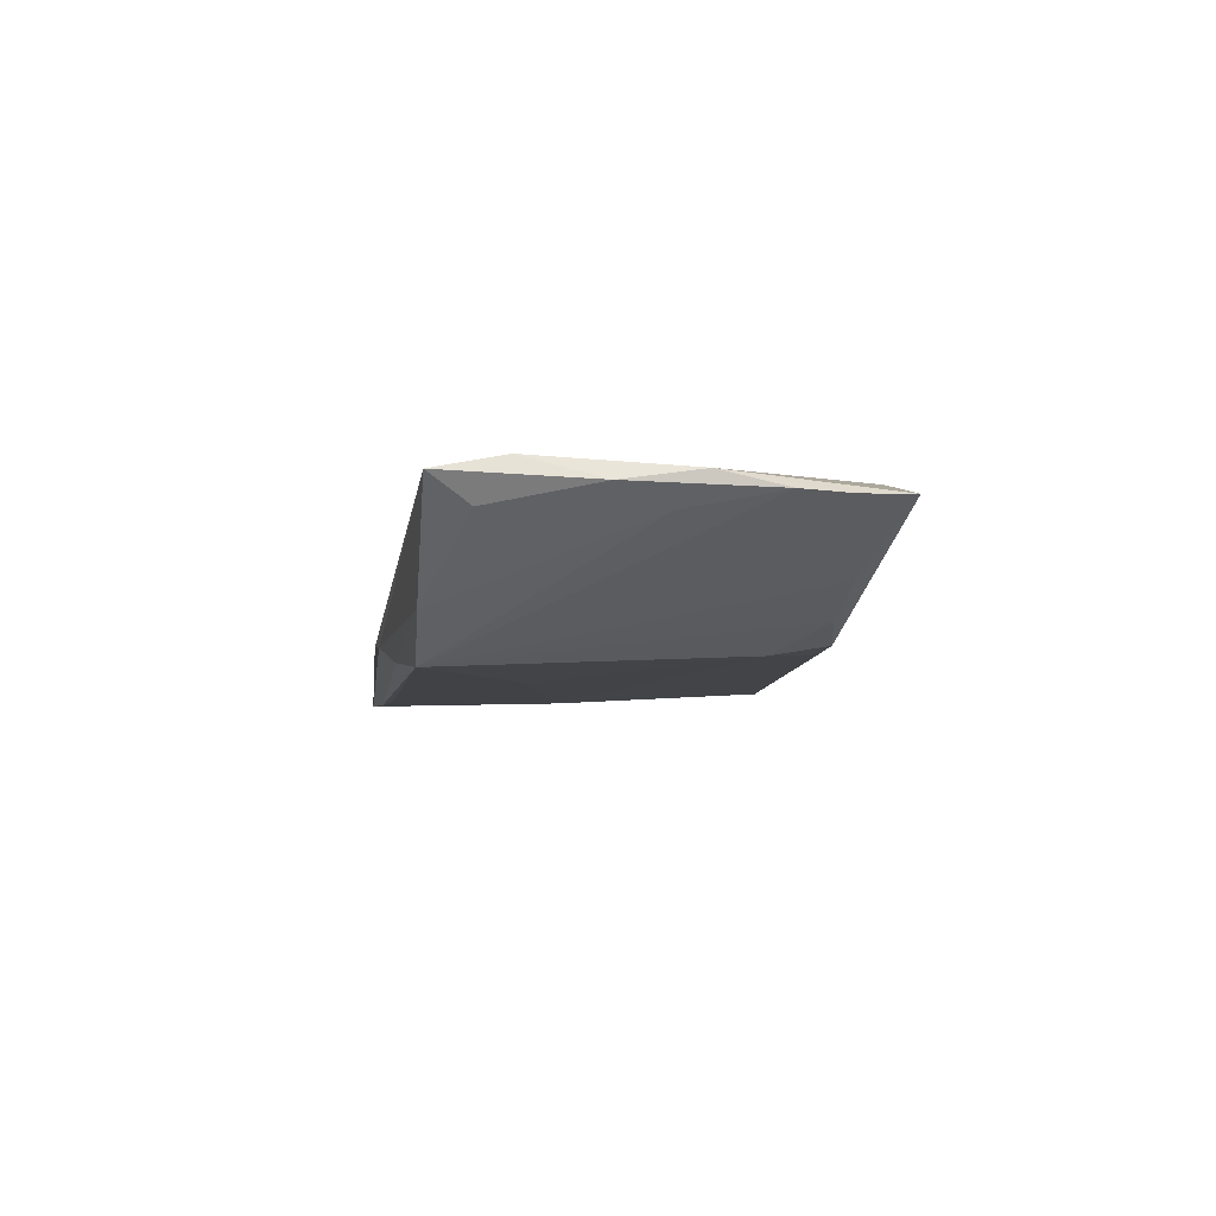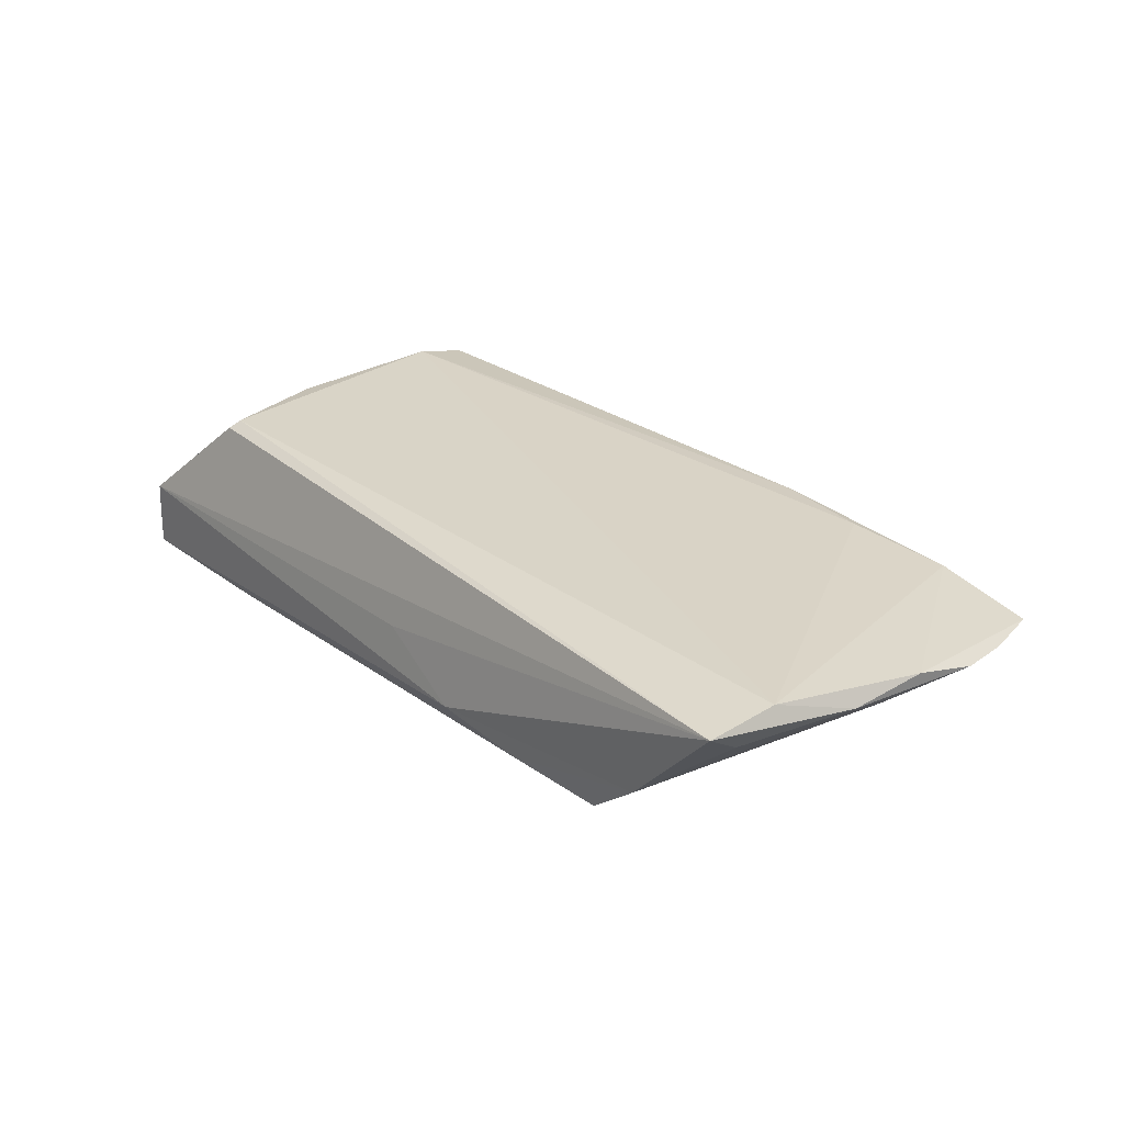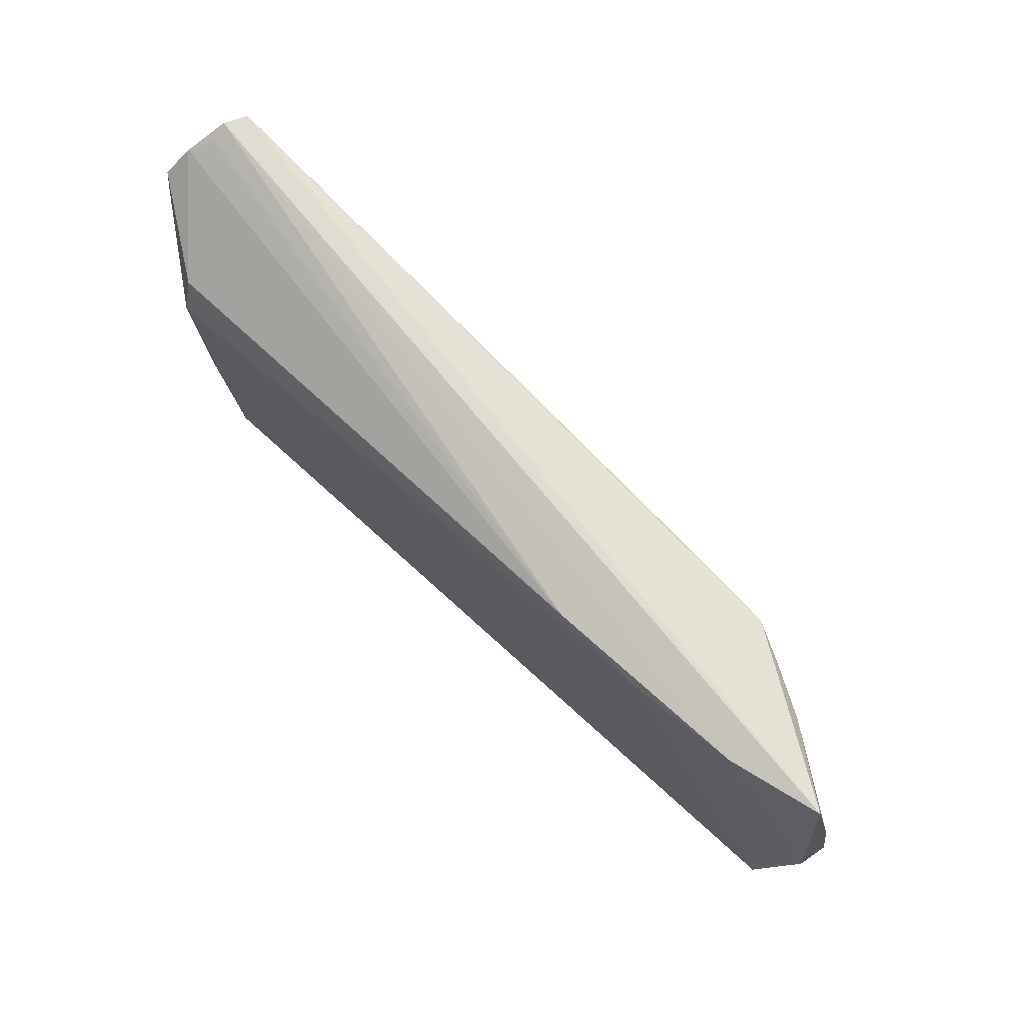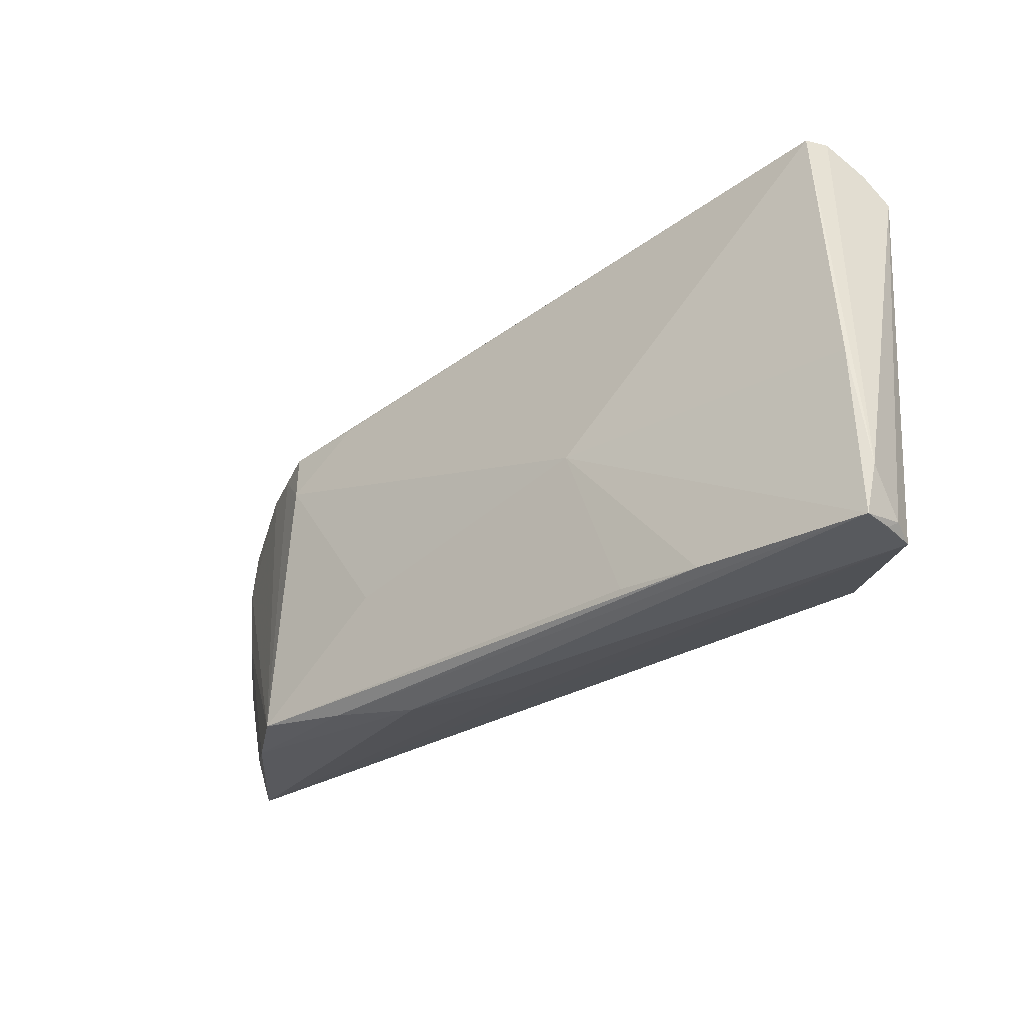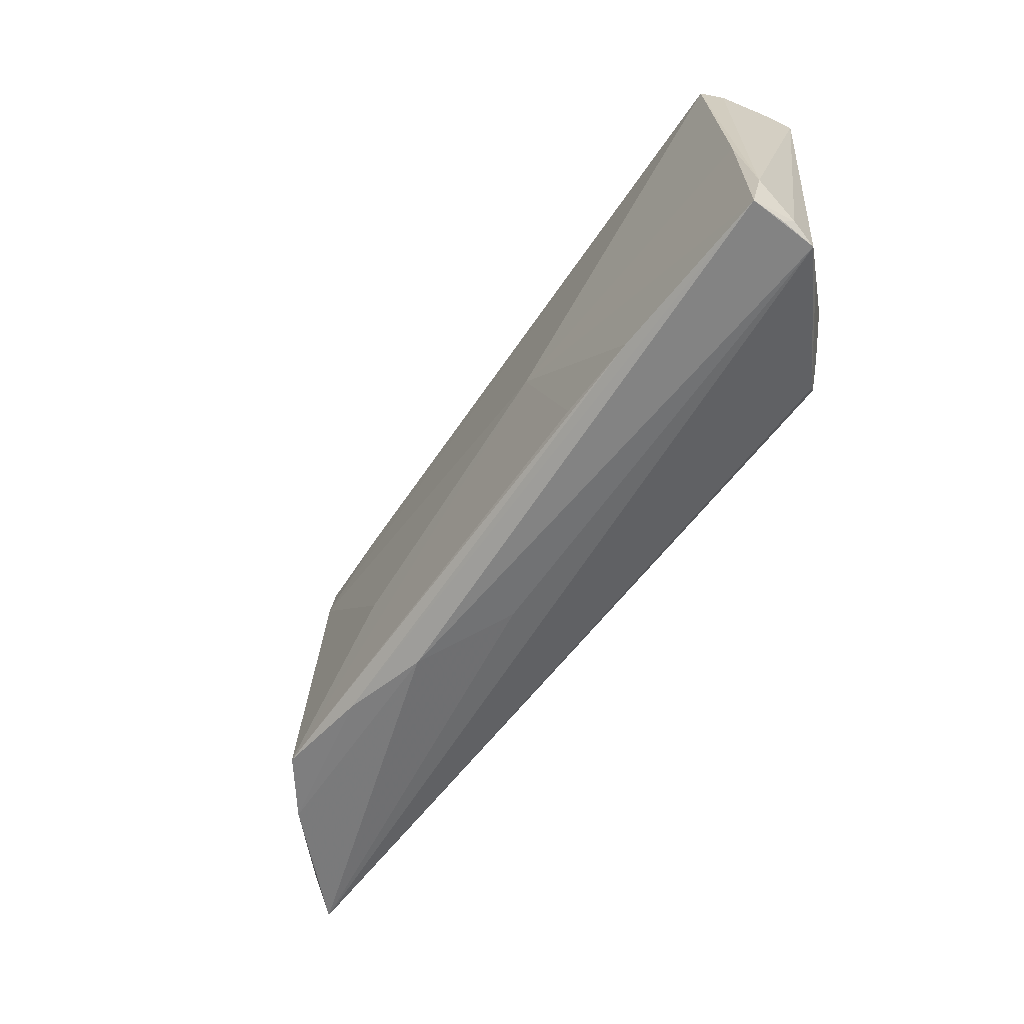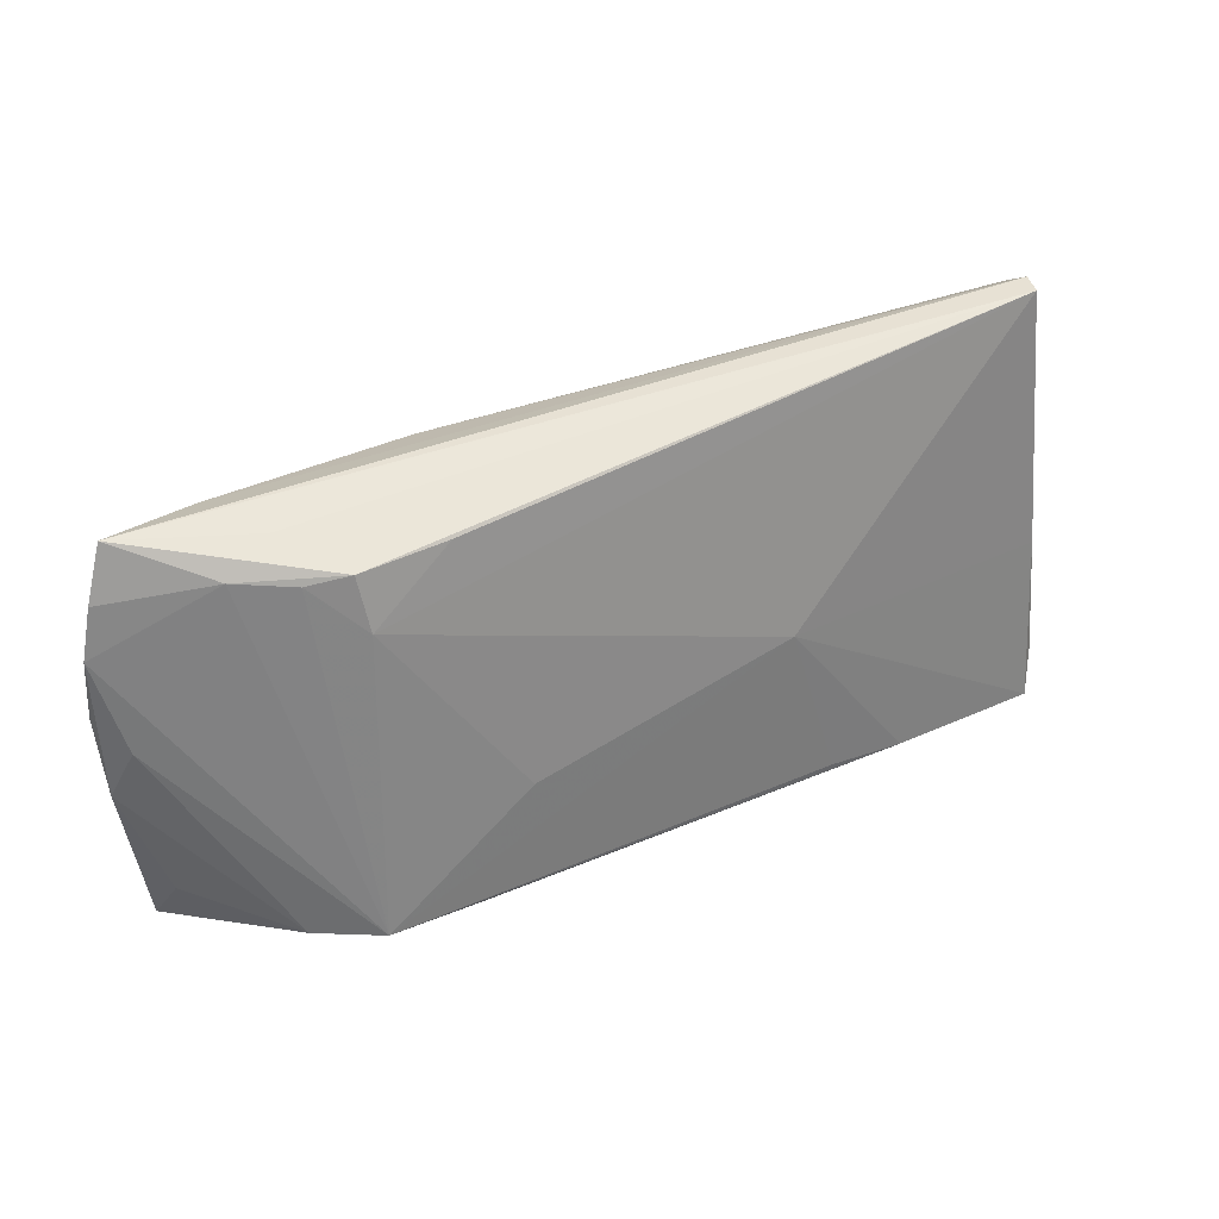
<metadata>
{"format":"obj","ext":"obj","renderer":"f3d","projection":"perspective","resolution":1024,"background":"white","views":[{"elev":-3.5,"azim":83.7,"up":"+Z"},{"elev":28.5,"azim":51.3,"up":"+Z"},{"elev":73.0,"azim":43.0,"up":"+Y"},{"elev":-31.8,"azim":-140.6,"up":"+Y"},{"elev":-62.1,"azim":-127.1,"up":"+Y"},{"elev":31.5,"azim":143.5,"up":"+Y"}]}
</metadata>
<code>
v 0.06388 0.01255 0.007082
v 0.005576 -0.02511 -0.0006507
v 0.0608 0.02523 0.007031
v 0.04085 0.0209 -0.006594
v 0.02354 0.0242 0.00973
v -0.04784 0.02878 -0.009823
v -0.0191 -0.02405 -0.0115
v -0.04155 0.01298 0.01048
v -0.0411 0.0194 0.009105
v 0.04579 0.02393 0.0006898
v -0.05095 0.02654 -0.002053
v -0.04911 0.02919 -0.006979
v 0.03986 0.01426 -0.007663
v -0.03742 -0.02186 0.009598
v 0.02993 0.0215 -0.00724
v -0.05121 -0.0264 -0.003117
v 0.06092 0.001469 0.005174
v 0.04094 -0.02226 -0.009003
v 0.03579 0.02312 0.009977
v -0.03928 -0.01741 0.009436
v 0.0286 -0.02413 -0.008158
v -0.02985 -0.02529 -0.01181
v -0.04162 -0.006757 0.009847
v -0.01183 -0.003219 -0.01181
v 0.06274 -0.004436 0.007766
v 0.01757 -0.02593 -0.006067
v 0.059 -0.02199 0.009043
v -0.05036 0.021 0.002875
v 0.05791 -0.01721 0.005636
v -0.0523 0.02323 0.001083
v -0.0523 -0.02035 -0.01079
v -0.04838 -0.02408 0.0001429
v 0.02268 -0.009719 -0.01013
v -0.05046 -0.004492 -0.01099
v -0.05199 -0.02548 -0.006336
v 0.06339 0.00473 0.008935
v -0.05137 -0.02659 -0.01168
v -0.03691 -0.02041 0.01048
v 0.05977 -0.01369 0.01048
v -0.05144 -0.02644 -0.007606
v 0.06278 0.01863 0.006792
v 0.04906 0.02451 0.00931
v 0.04754 -0.02229 -0.003547
v 0.04545 0.02004 -0.004322
v -0.04862 0.02811 -0.004679
v 0.05166 0.02087 -0.0005923
f 4 3 46
f 30 8 9
f 19 8 39
f 10 3 4
f 4 6 10
f 10 6 3
f 28 8 30
f 30 23 28
f 28 23 8
f 1 46 41
f 41 46 3
f 13 24 6
f 42 19 39
f 5 9 8
f 8 19 5
f 19 42 5
f 34 24 37
f 6 24 34
f 37 31 34
f 34 31 6
f 8 23 38
f 39 8 38
f 38 27 39
f 14 27 38
f 18 7 24
f 1 17 18
f 18 46 1
f 15 6 4
f 4 13 15
f 15 13 6
f 36 42 39
f 3 42 36
f 1 41 36
f 36 41 3
f 30 9 11
f 9 5 11
f 12 42 3
f 12 5 42
f 3 6 12
f 6 31 12
f 12 31 30
f 30 11 12
f 16 23 30
f 16 27 14
f 29 27 43
f 43 18 17
f 4 46 44
f 44 13 4
f 46 18 44
f 44 18 13
f 24 13 33
f 33 18 24
f 13 18 33
f 7 18 22
f 37 24 22
f 24 7 22
f 45 11 5
f 5 12 45
f 45 12 11
f 23 16 32
f 14 38 32
f 32 16 14
f 30 31 35
f 35 16 30
f 35 31 37
f 27 16 2
f 29 43 25
f 25 43 17
f 25 27 29
f 25 17 1
f 1 36 25
f 39 27 25
f 25 36 39
f 20 38 23
f 23 32 20
f 20 32 38
f 37 16 40
f 40 35 37
f 16 35 40
f 26 43 27
f 27 2 26
f 26 16 37
f 26 2 16
f 18 43 21
f 43 26 21
f 21 22 18
f 37 22 21
f 21 26 37

</code>
